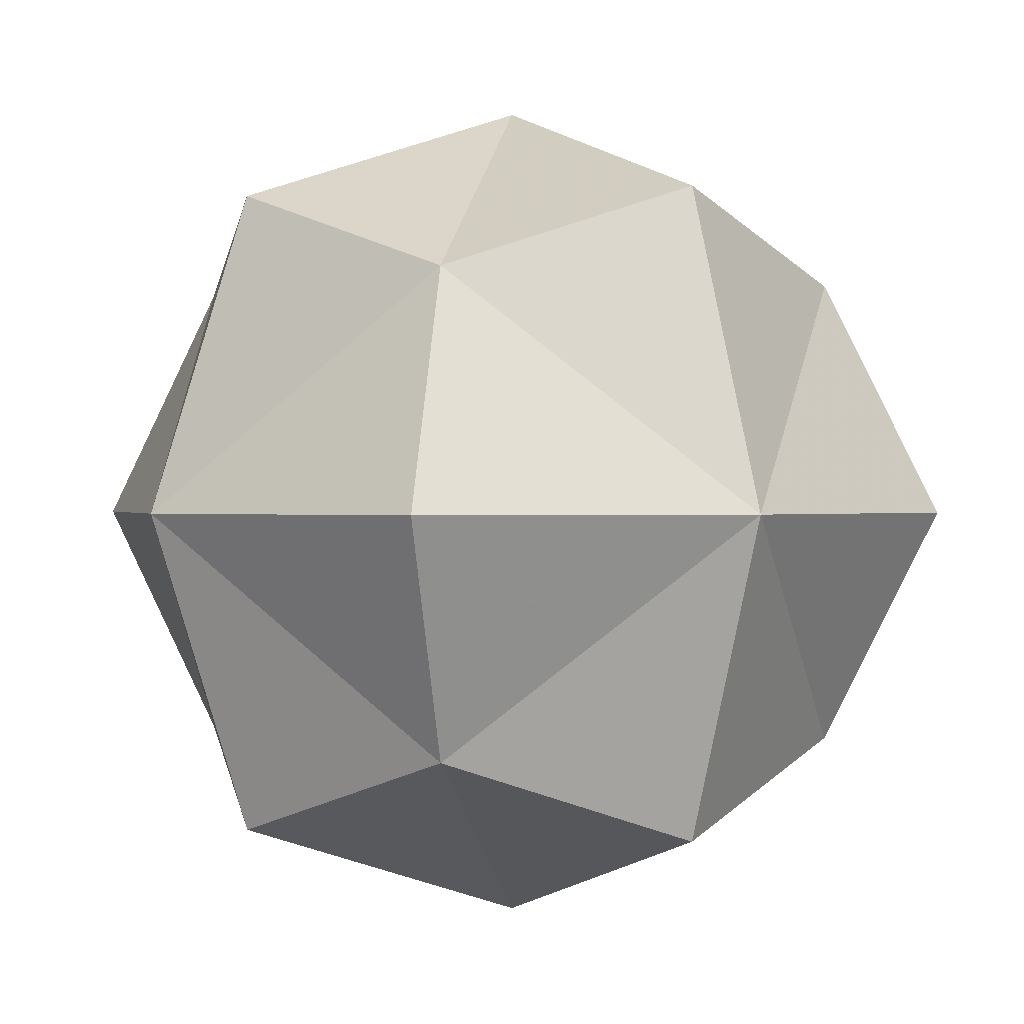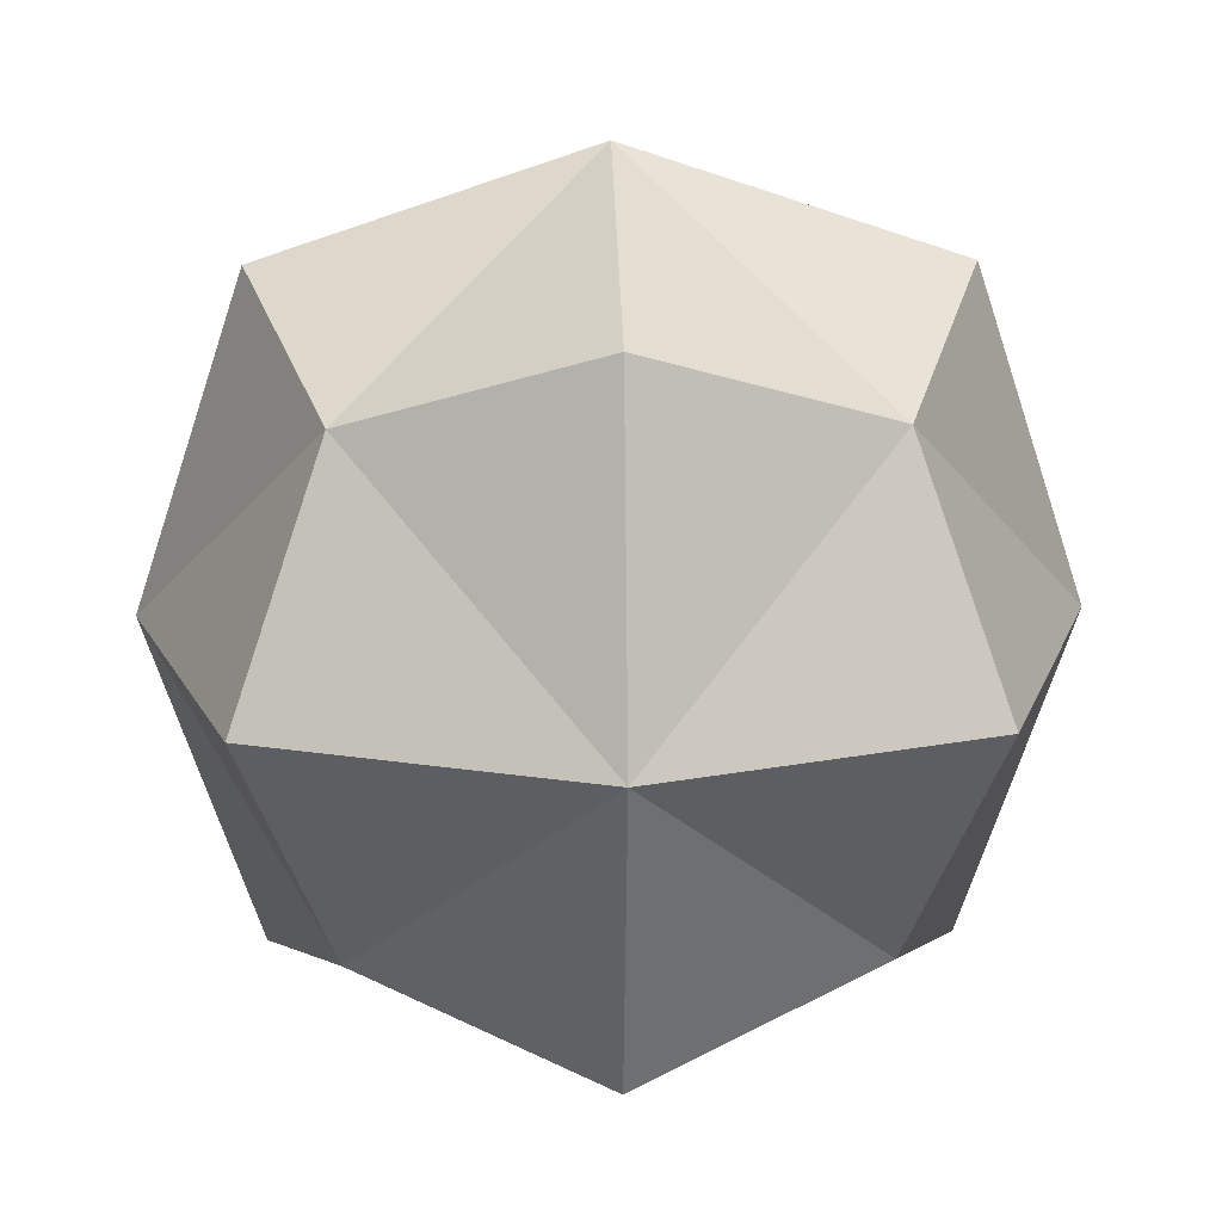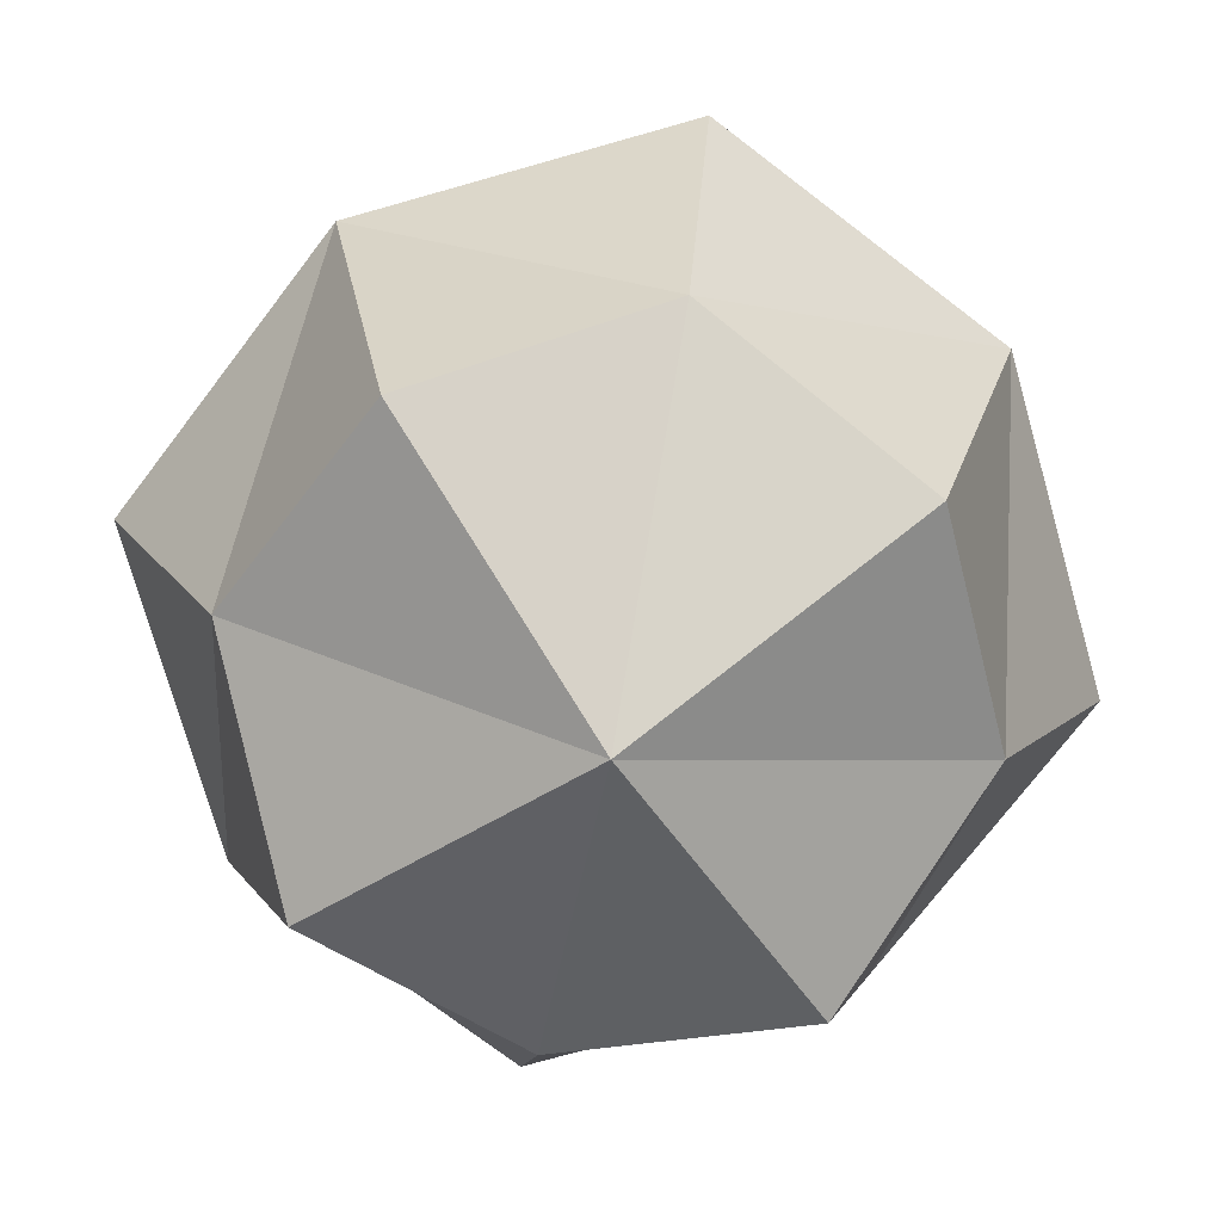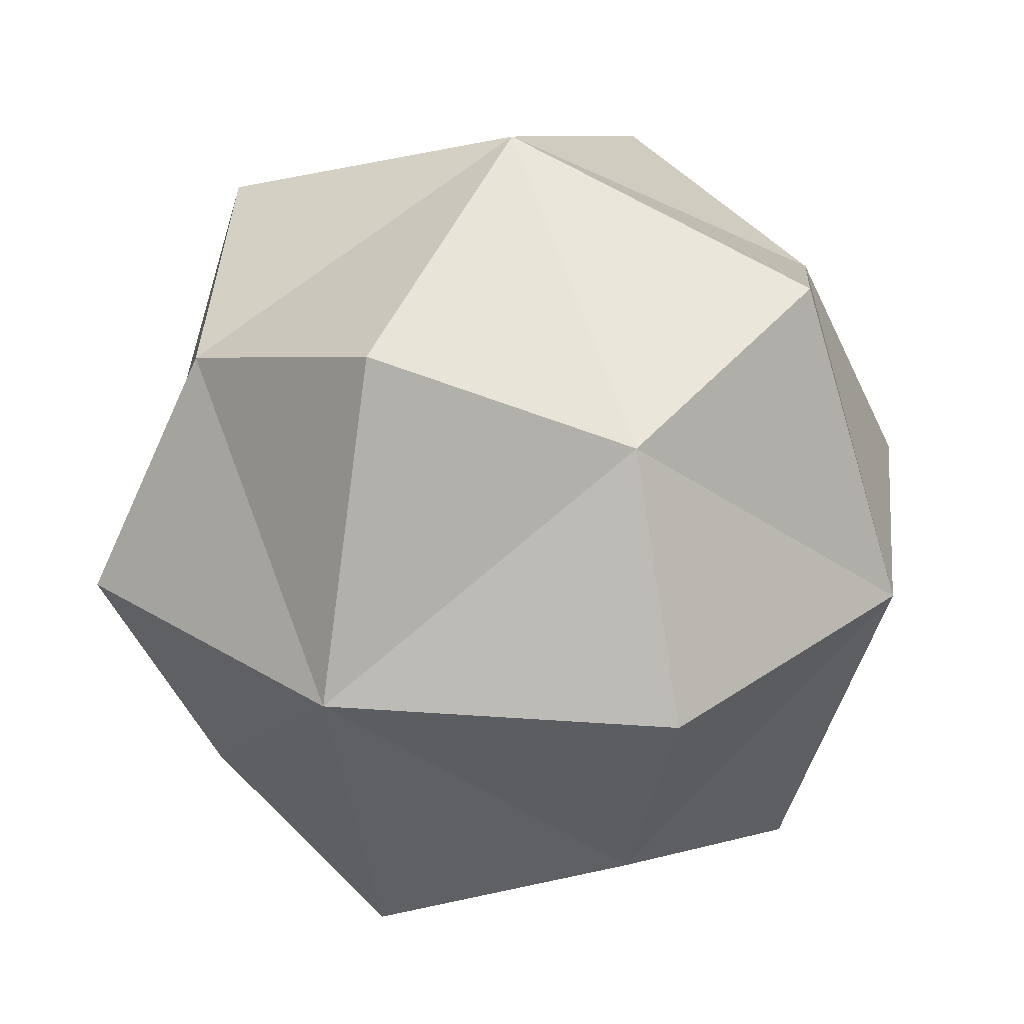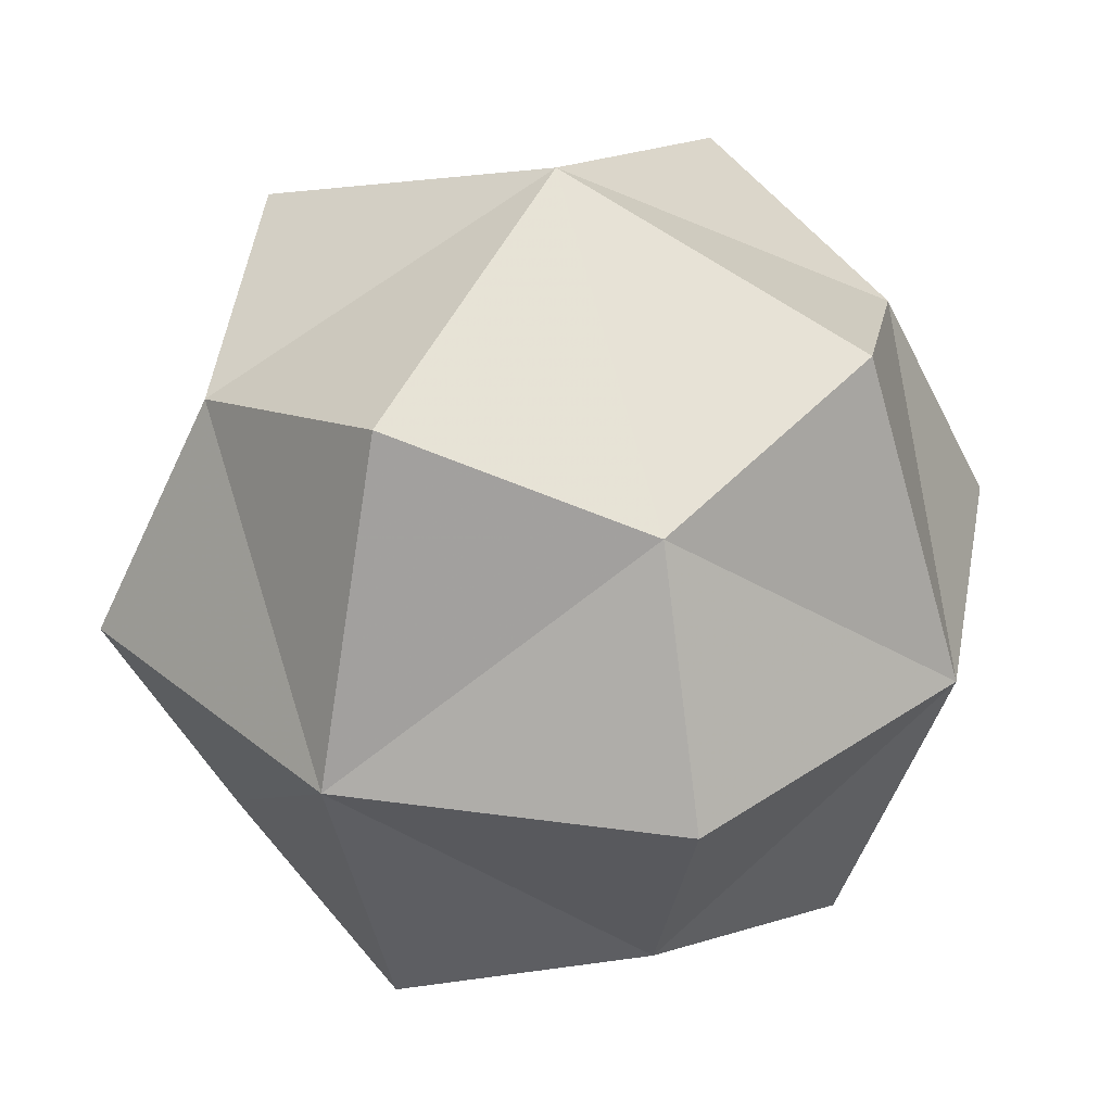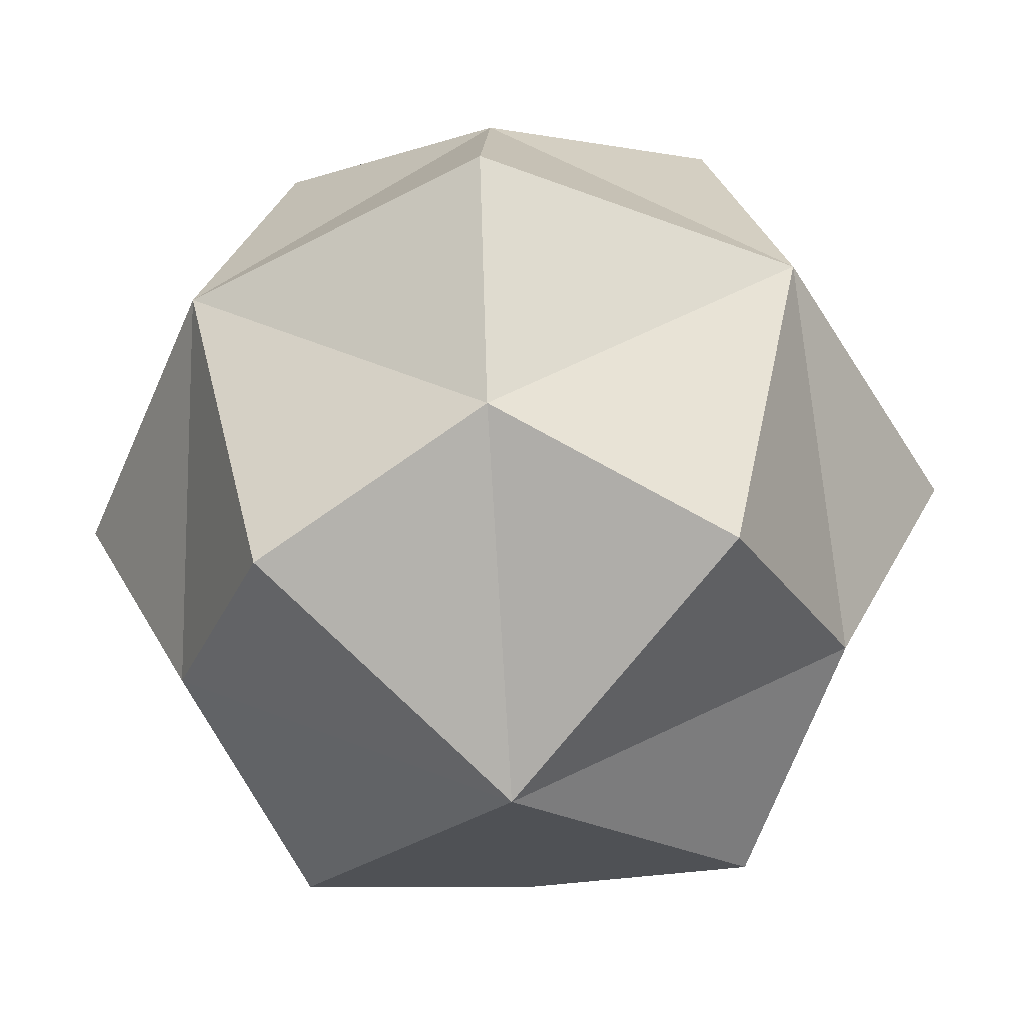
<metadata>
{"format":"obj","ext":"obj","renderer":"f3d","projection":"perspective","resolution":1024,"background":"white","views":[{"elev":0.4,"azim":-123.3,"up":"+Y"},{"elev":18.7,"azim":-1.8,"up":"+Z"},{"elev":-74.4,"azim":-55.8,"up":"+Z"},{"elev":28.4,"azim":-65.2,"up":"+Y"},{"elev":34.3,"azim":29.1,"up":"+Z"},{"elev":-49.6,"azim":-131.1,"up":"+Y"}]}
</metadata>
<code>
v 0 -1 -0
v -0 1 0
v 1 0 0
v -0 0 1
v -1 0 -0
v 0 0 -1
v 0.75 -0.75 0
v 0 -0.75 -0.75
v 0.75 0 -0.75
v -0 -0.75 0.75
v 0.75 0 0.75
v -0.75 -0.75 -0
v -0.75 0 0.75
v -0.75 0 -0.75
v 0.75 0.75 0
v 0 0.75 -0.75
v -0 0.75 0.75
v -0.75 0.75 -0
v 0.5556 -0.5556 -0.5556
v 0.5556 -0.5556 0.5556
v -0.5556 -0.5556 0.5556
v -0.5556 -0.5556 -0.5556
v 0.5556 0.5556 -0.5556
v 0.5556 0.5556 0.5556
v -0.5556 0.5556 0.5556
v -0.5556 0.5556 -0.5556
f 1 8 19 7
f 1 7 20 10
f 1 10 21 12
f 1 12 22 8
f 2 15 23 16
f 2 16 26 18
f 2 18 25 17
f 2 17 24 15
f 3 7 19 9
f 3 9 23 15
f 3 15 24 11
f 3 11 20 7
f 4 10 20 11
f 4 11 24 17
f 4 17 25 13
f 4 13 21 10
f 5 12 21 13
f 5 13 25 18
f 5 18 26 14
f 5 14 22 12
f 6 16 23 9
f 6 9 19 8
f 6 8 22 14
f 6 14 26 16

</code>
